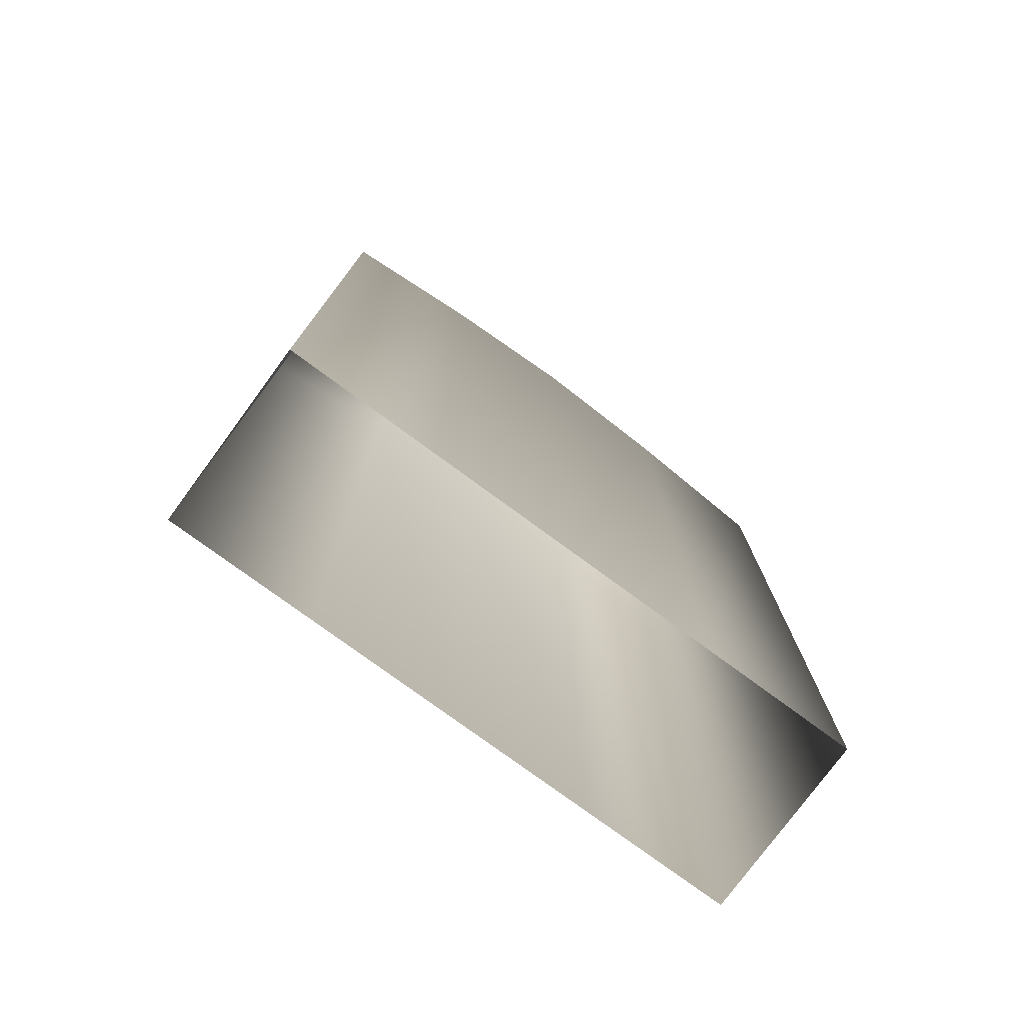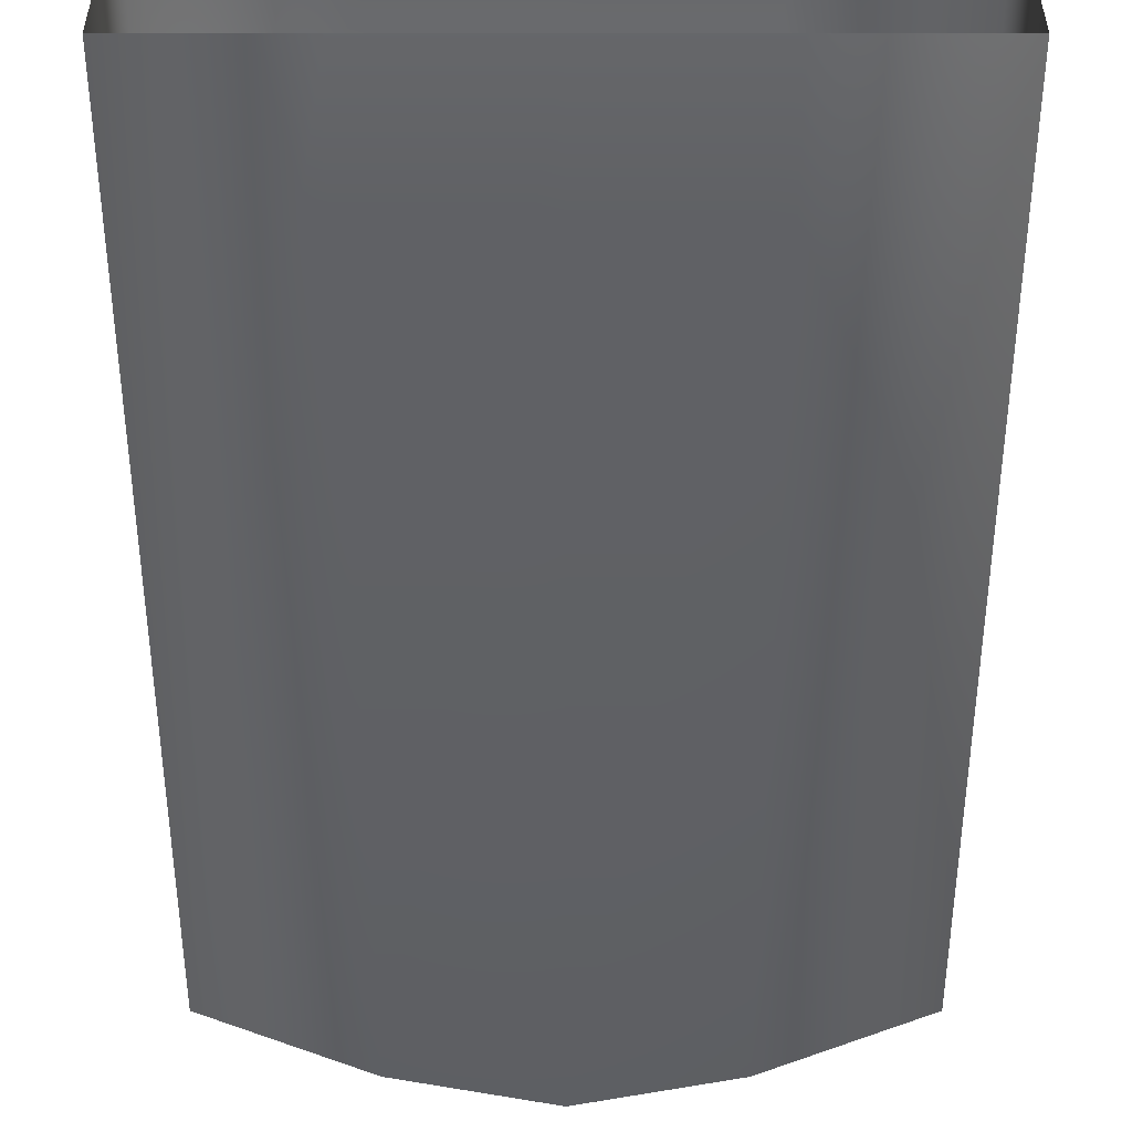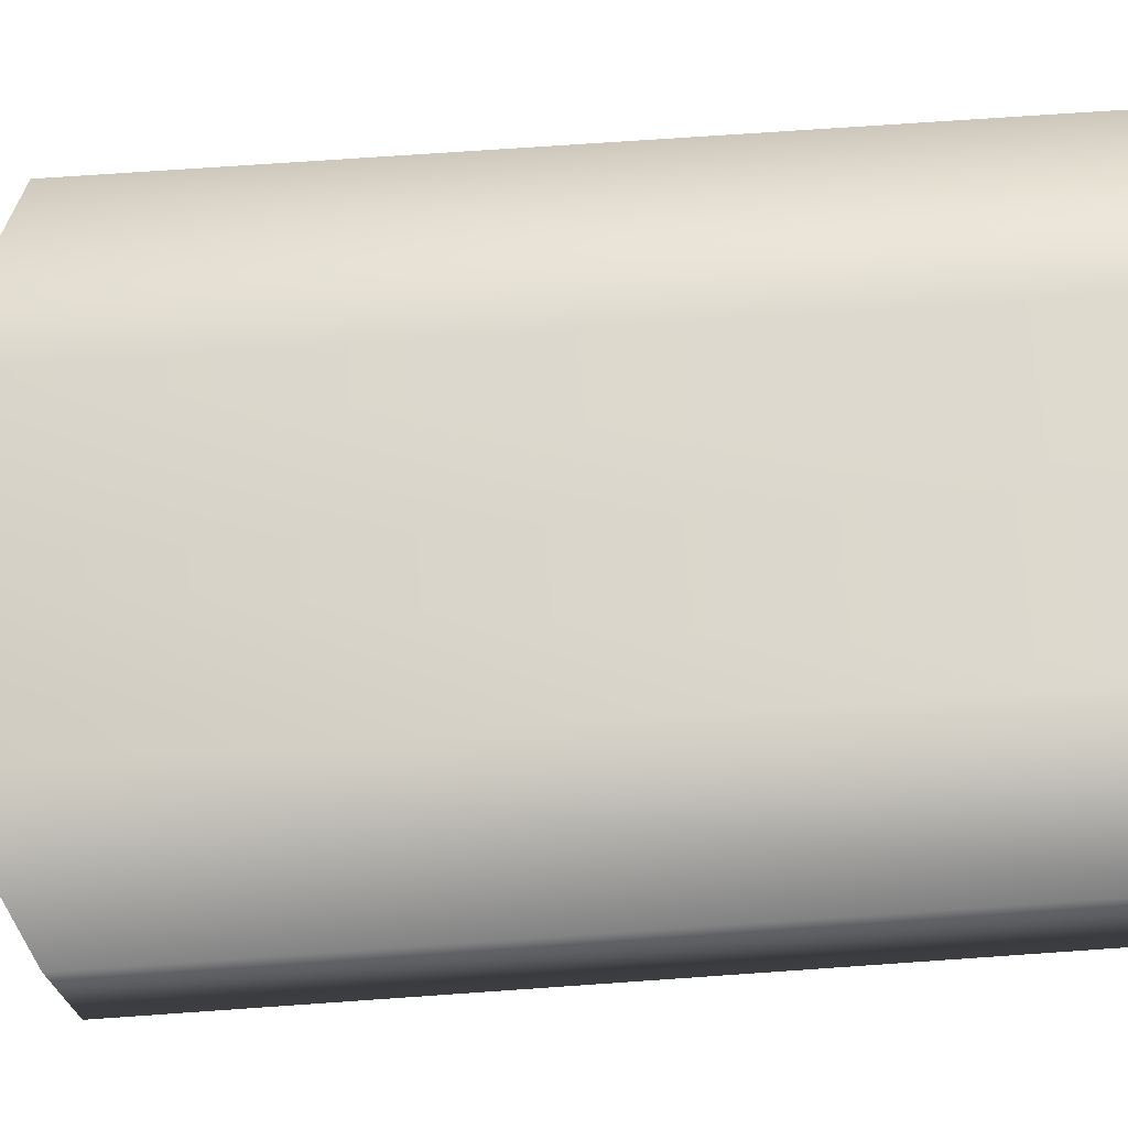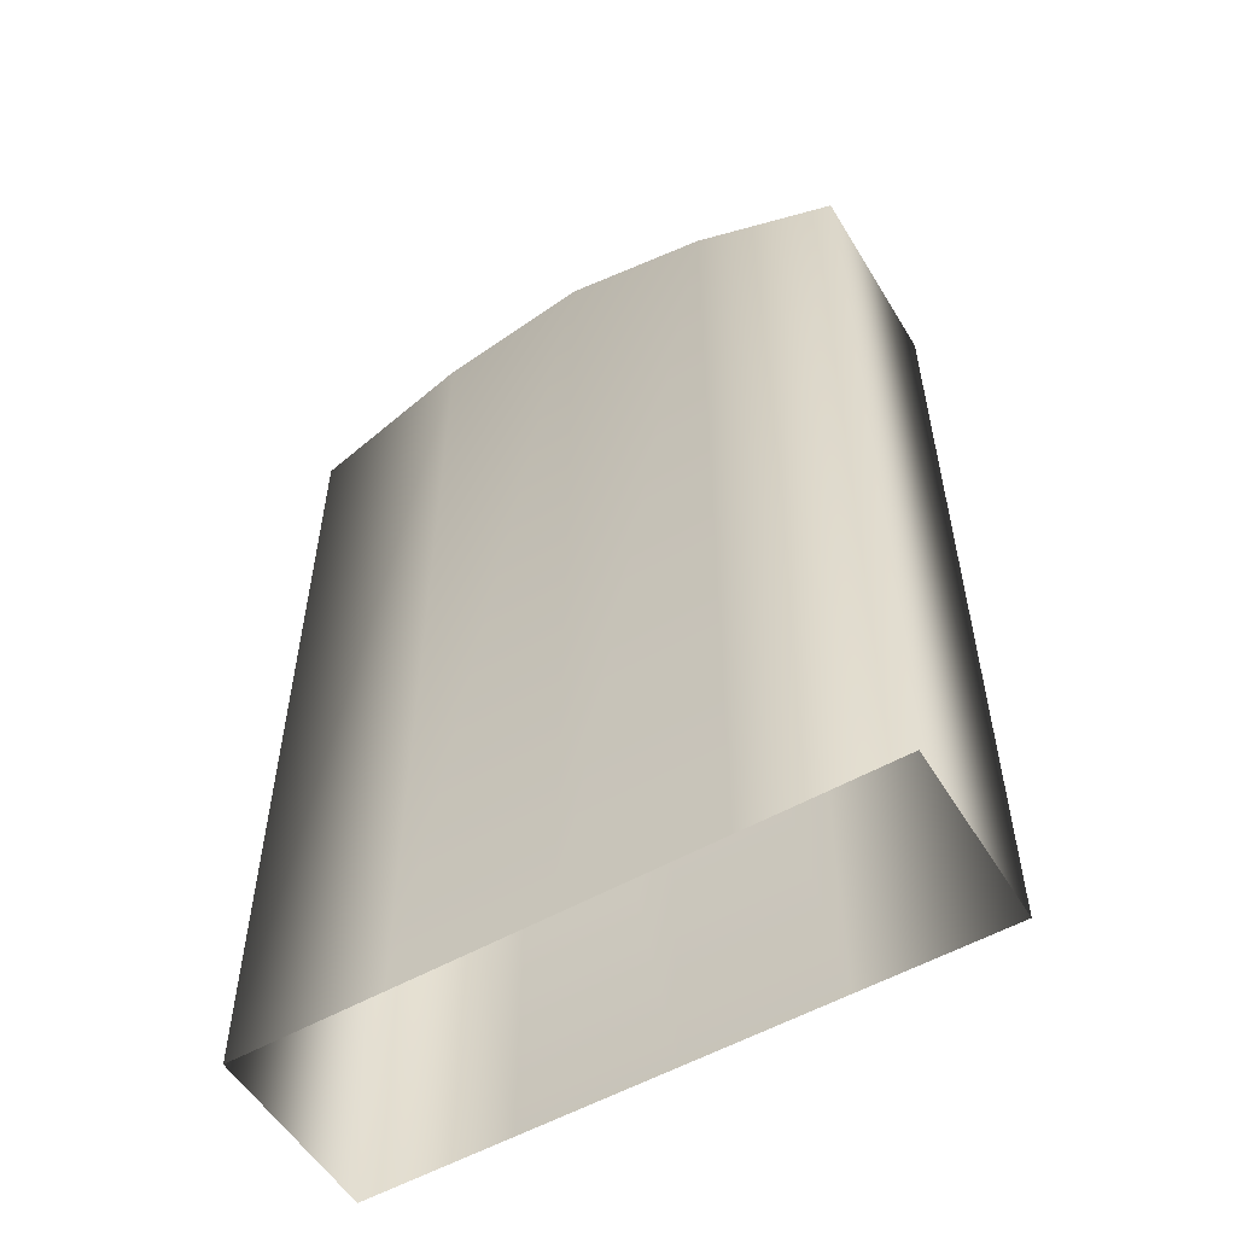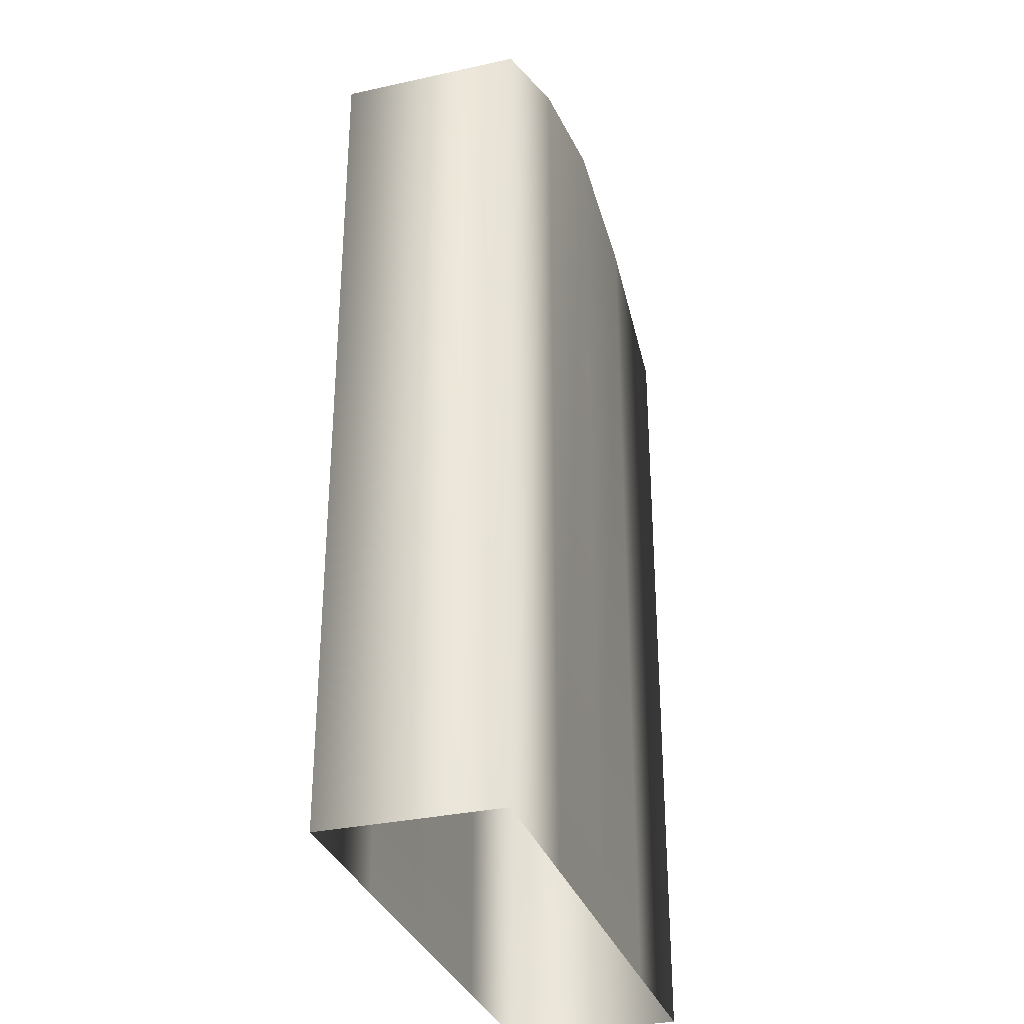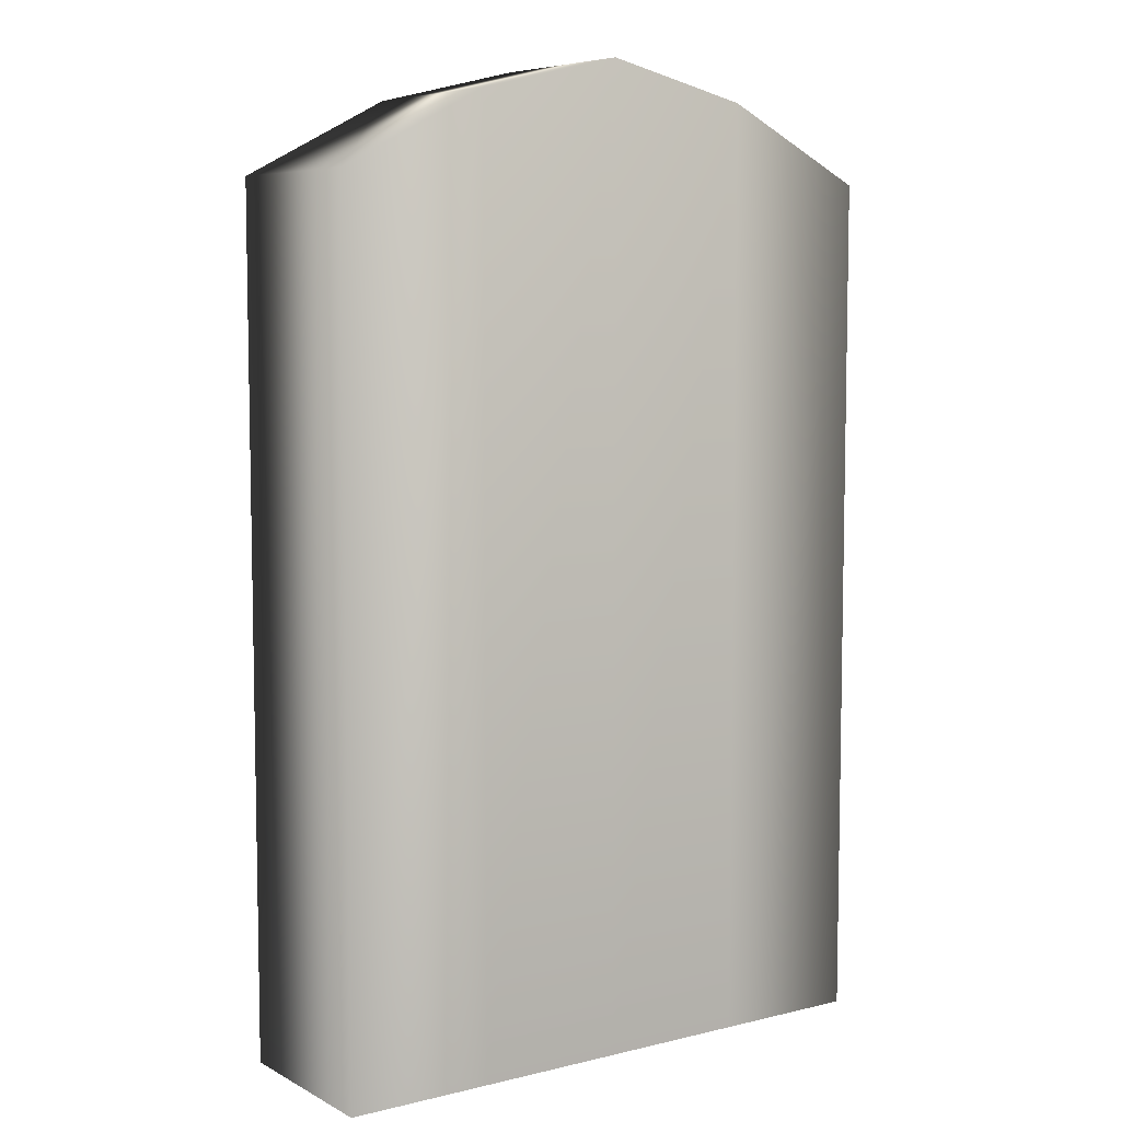
<metadata>
{"format":"obj","ext":"obj","renderer":"f3d","projection":"perspective","resolution":1024,"background":"white","views":[{"elev":-77.3,"azim":-36.3,"up":"+Y"},{"elev":-52.0,"azim":-0.0,"up":"+Z"},{"elev":71.3,"azim":-94.0,"up":"+Z"},{"elev":-54.9,"azim":30.9,"up":"+Y"},{"elev":-32.0,"azim":-72.8,"up":"+Y"},{"elev":6.9,"azim":-34.8,"up":"+Y"}]}
</metadata>
<code>
g default
v -37.98 -4.6e-05 11.58
v 37.98 -4.6e-05 11.58
v -37.98 110.1 11.58
v 37.98 110.1 11.58
v -37.98 110.1 -11.58
v 37.98 110.1 -11.58
v -37.98 -4.6e-05 -11.58
v 37.98 -4.6e-05 -11.58
v 0 124.4 11.58
v -18.99 119.9 11.58
v 18.99 119.9 11.58
v -18.99 119.9 -11.58
v 0 124.4 -11.58
v 18.99 119.9 -11.58
v -18.99 1.7e-05 11.58
v -18.99 1.7e-05 -11.58
v 18.99 1.7e-05 11.58
v 18.99 1.7e-05 -11.58
v 0 6.7e-05 11.58
v 0 6.7e-05 -11.58
g GraveStone_8
f 3 10 12 5
f 2 8 6 4
f 7 1 3 5
f 14 11 4 6
f 10 9 13 12
f 9 11 14 13
f 10 3 1 15
f 5 12 16 7
f 4 11 17 2
f 14 6 8 18
f 9 10 15 19
f 12 13 20 16
f 11 9 19 17
f 13 14 18 20

</code>
